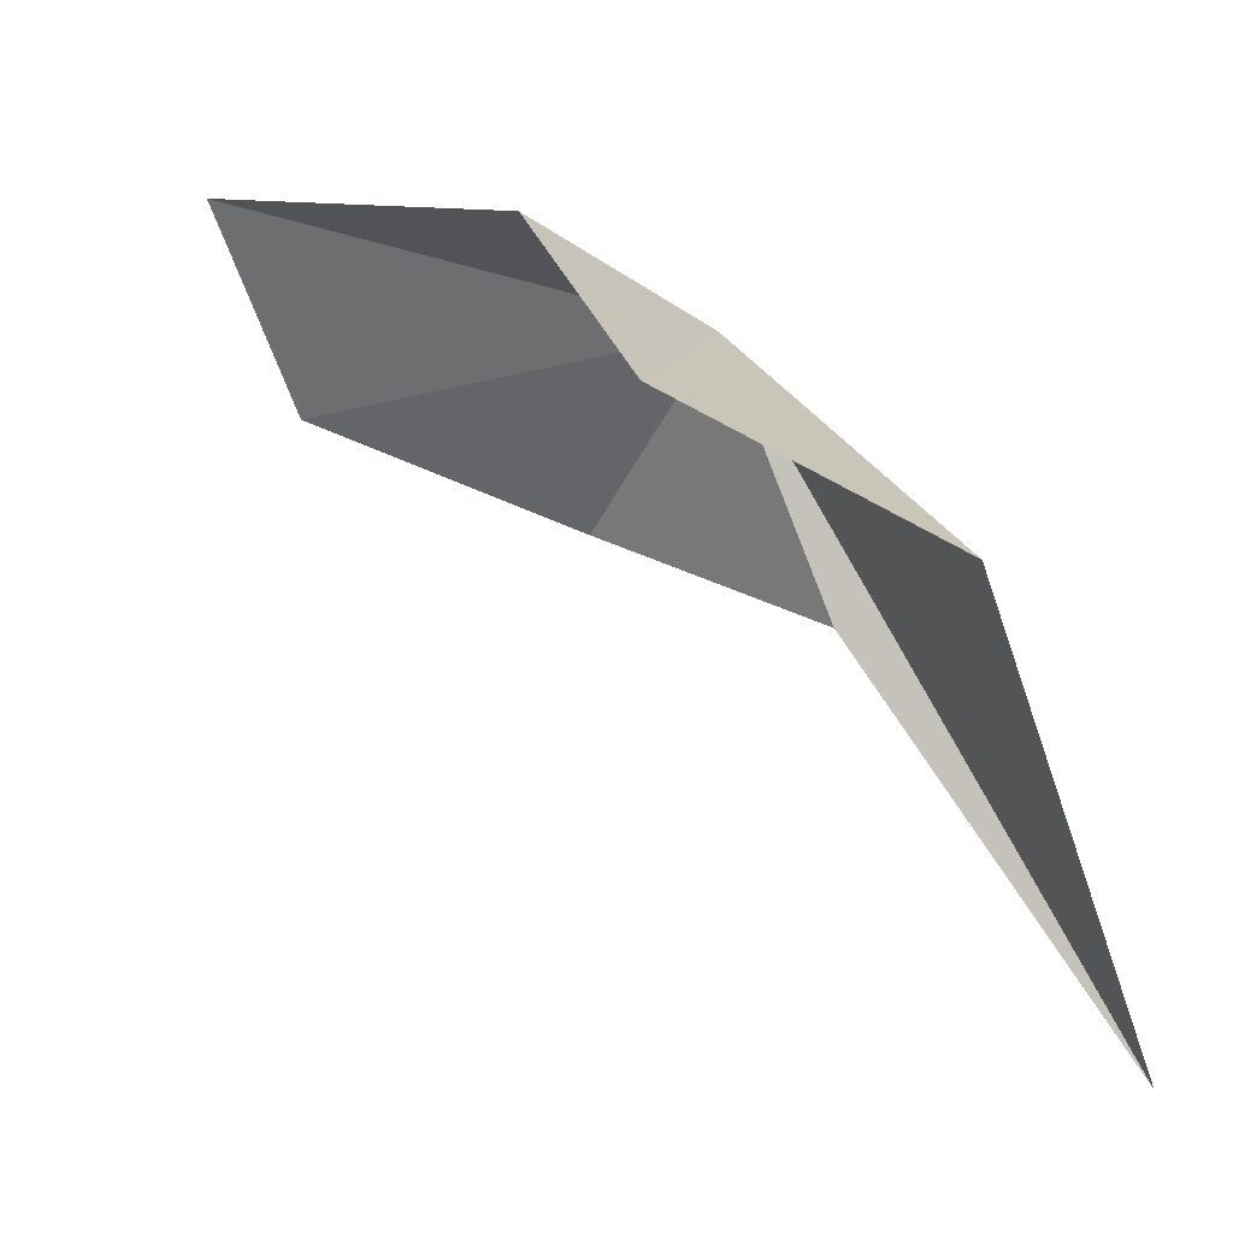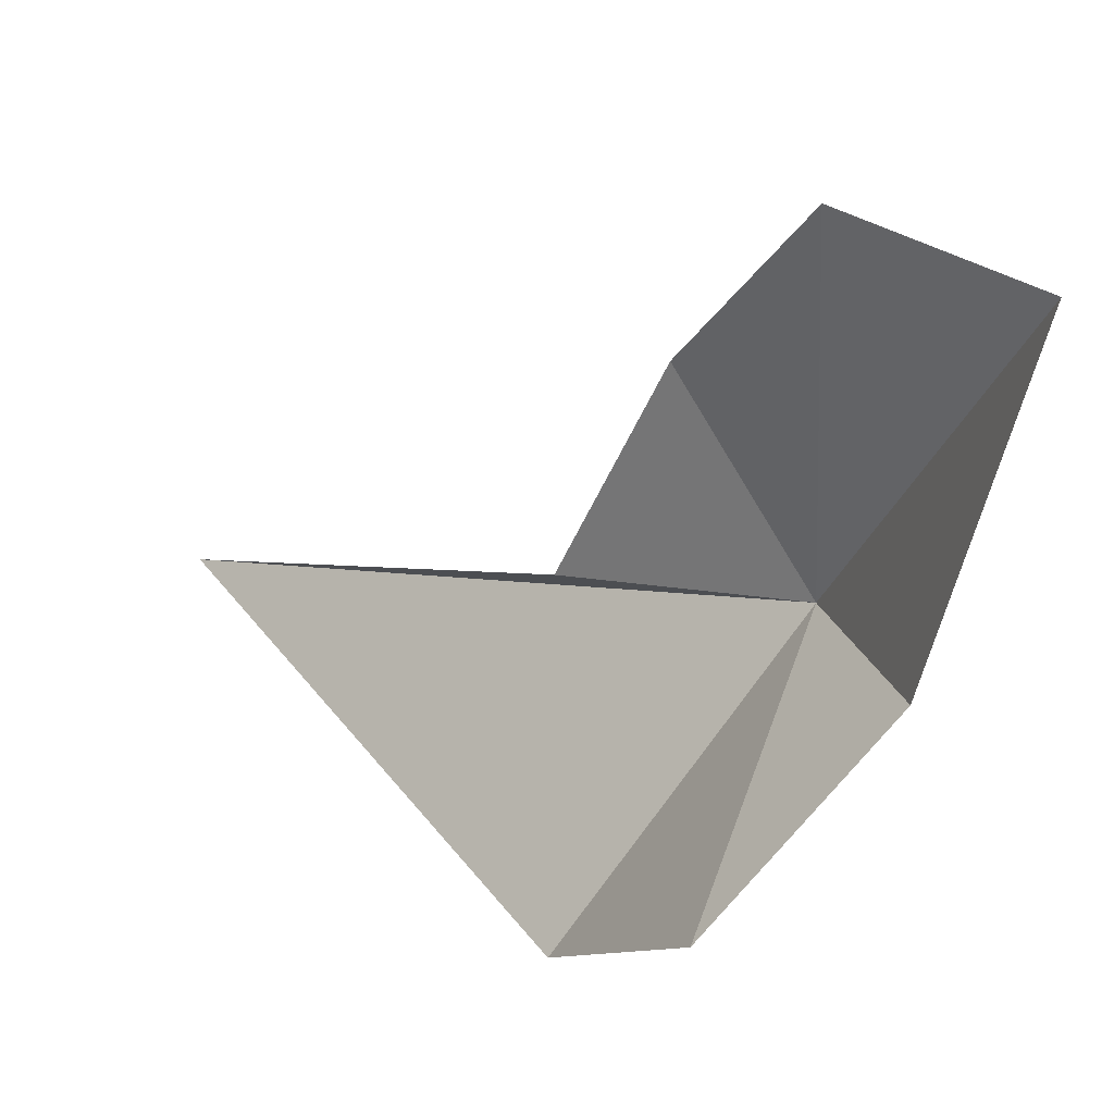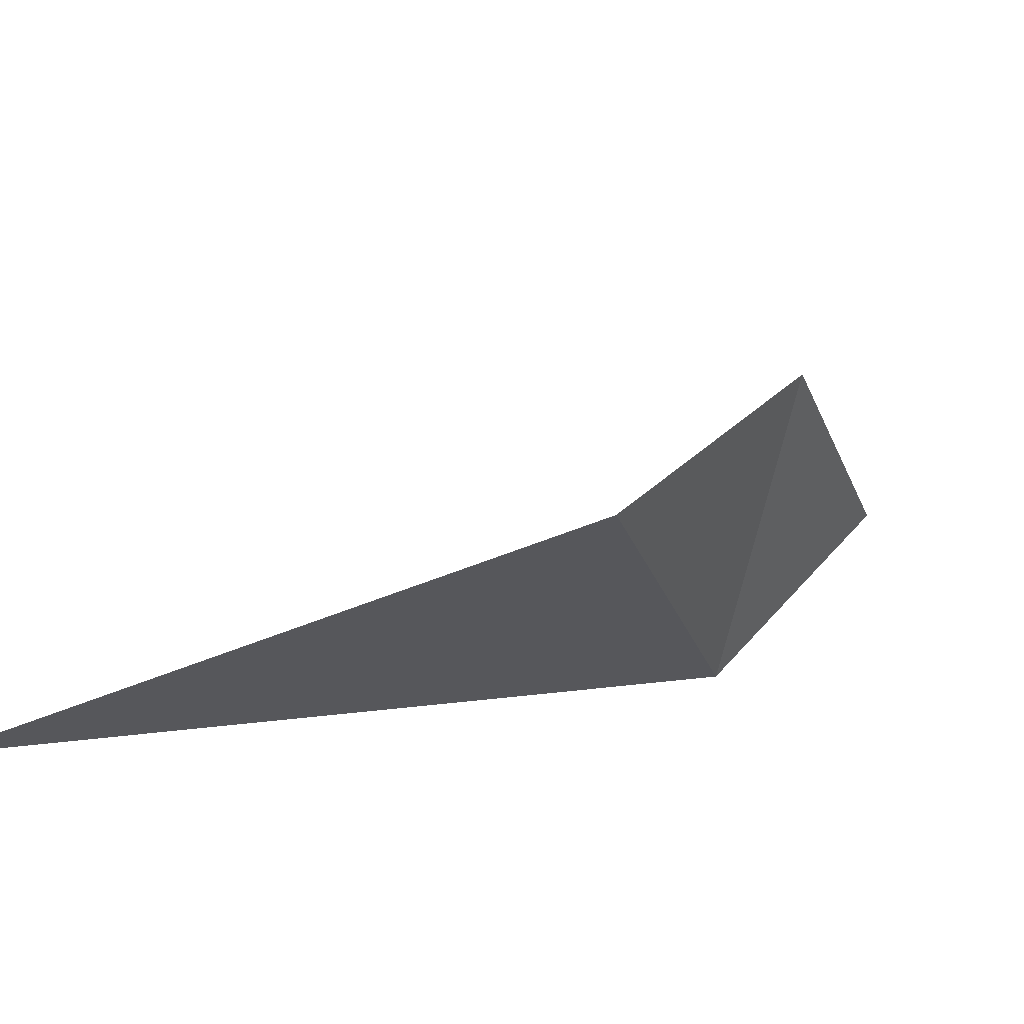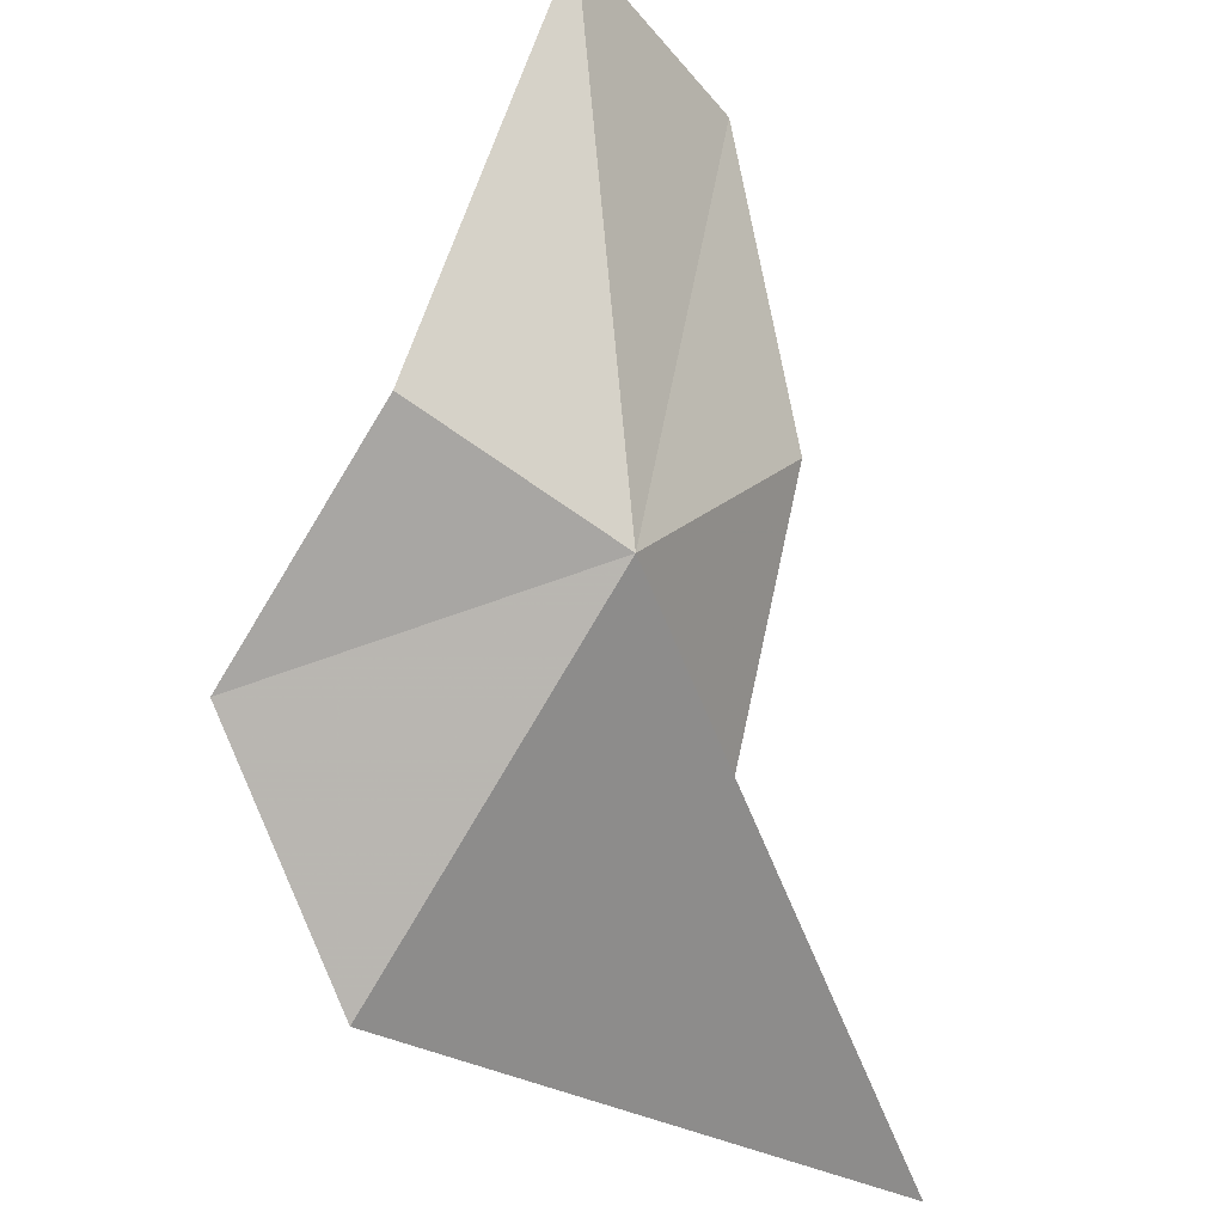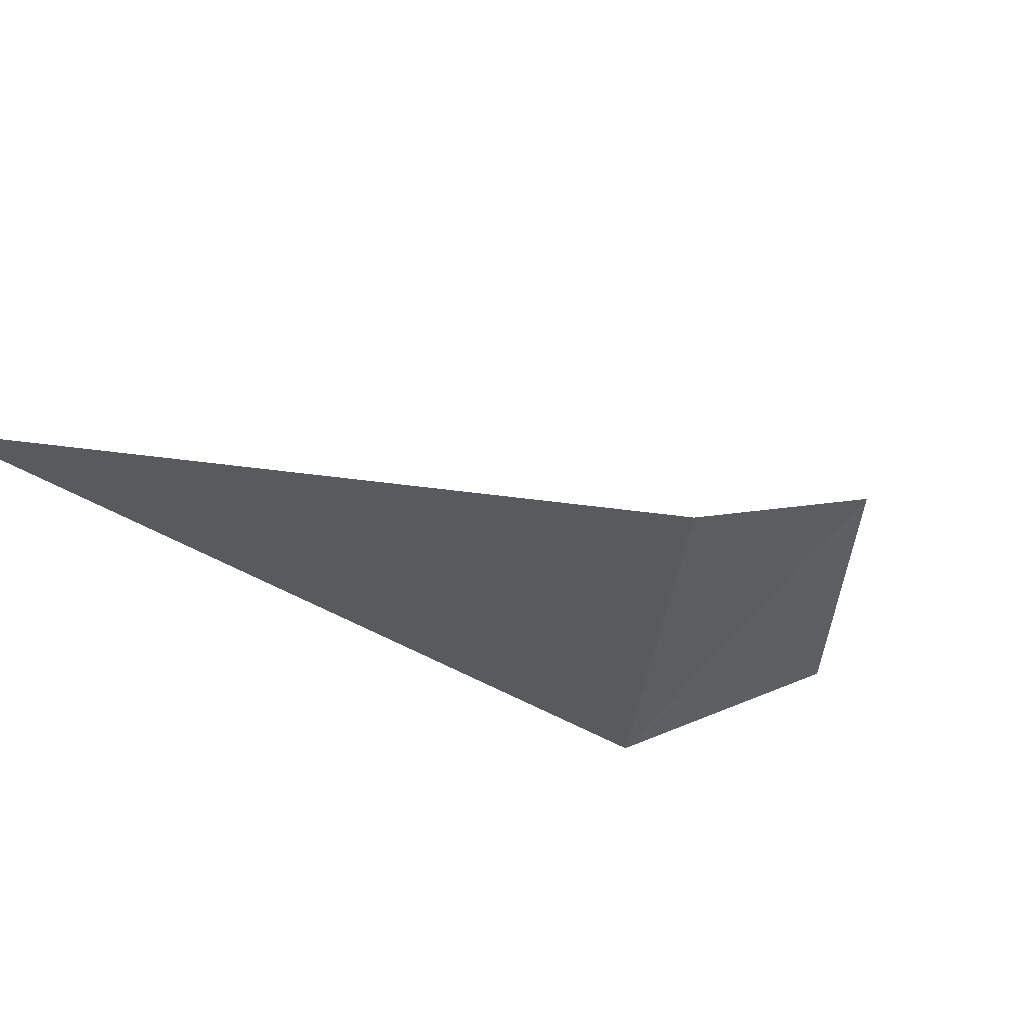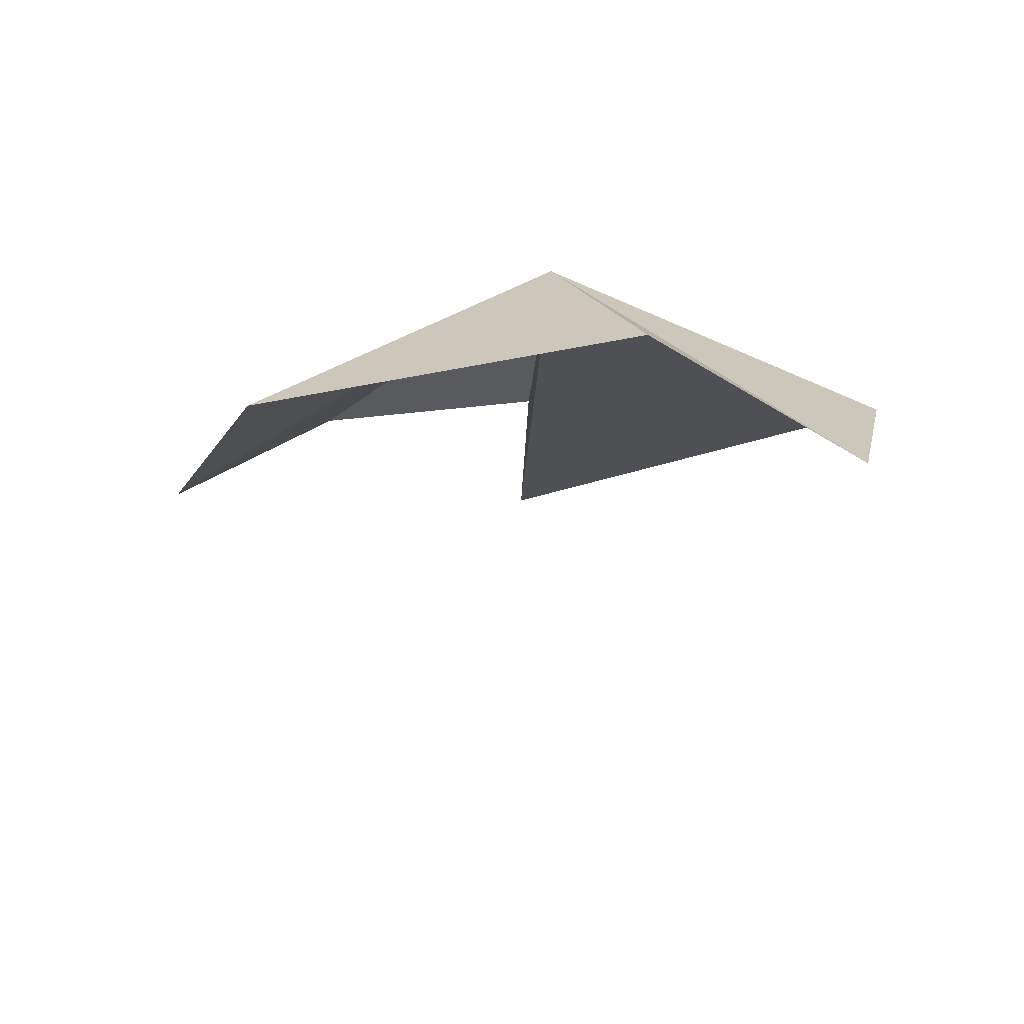
<metadata>
{"format":"obj","ext":"obj","renderer":"f3d","projection":"perspective","resolution":1024,"background":"white","views":[{"elev":-7.8,"azim":116.0,"up":"+Y"},{"elev":49.0,"azim":91.6,"up":"+Z"},{"elev":-67.1,"azim":60.7,"up":"+Z"},{"elev":60.4,"azim":-176.3,"up":"+Y"},{"elev":-74.6,"azim":32.7,"up":"+Z"},{"elev":41.1,"azim":41.1,"up":"+Y"}]}
</metadata>
<code>
v -5.101 -1.753 2.175
v -5.454 -1.928 5.201
v -4.58 -0.7041 5.347
v -7.004 -6.07 0.2642
v -3.717 -3.413 0.1455
v -3.817 -1.293 2.79
v -2.881 -2.536 1.608
v -5.972 -2.715 3.43
v -5.684 -3.425 1.713
f 1 2 3
f 1 5 4
f 1 3 6
f 1 7 5
f 1 8 2
f 1 6 7
f 1 4 9
f 1 9 8

</code>
